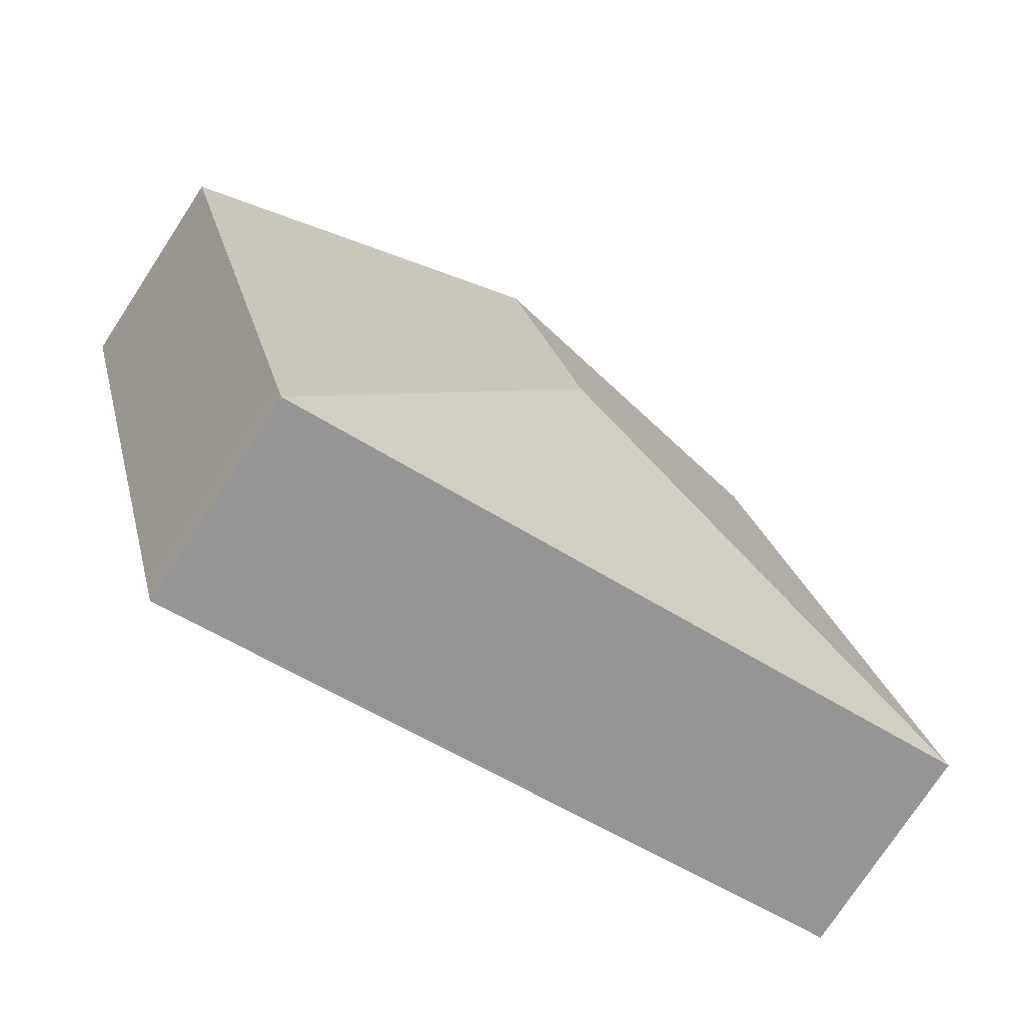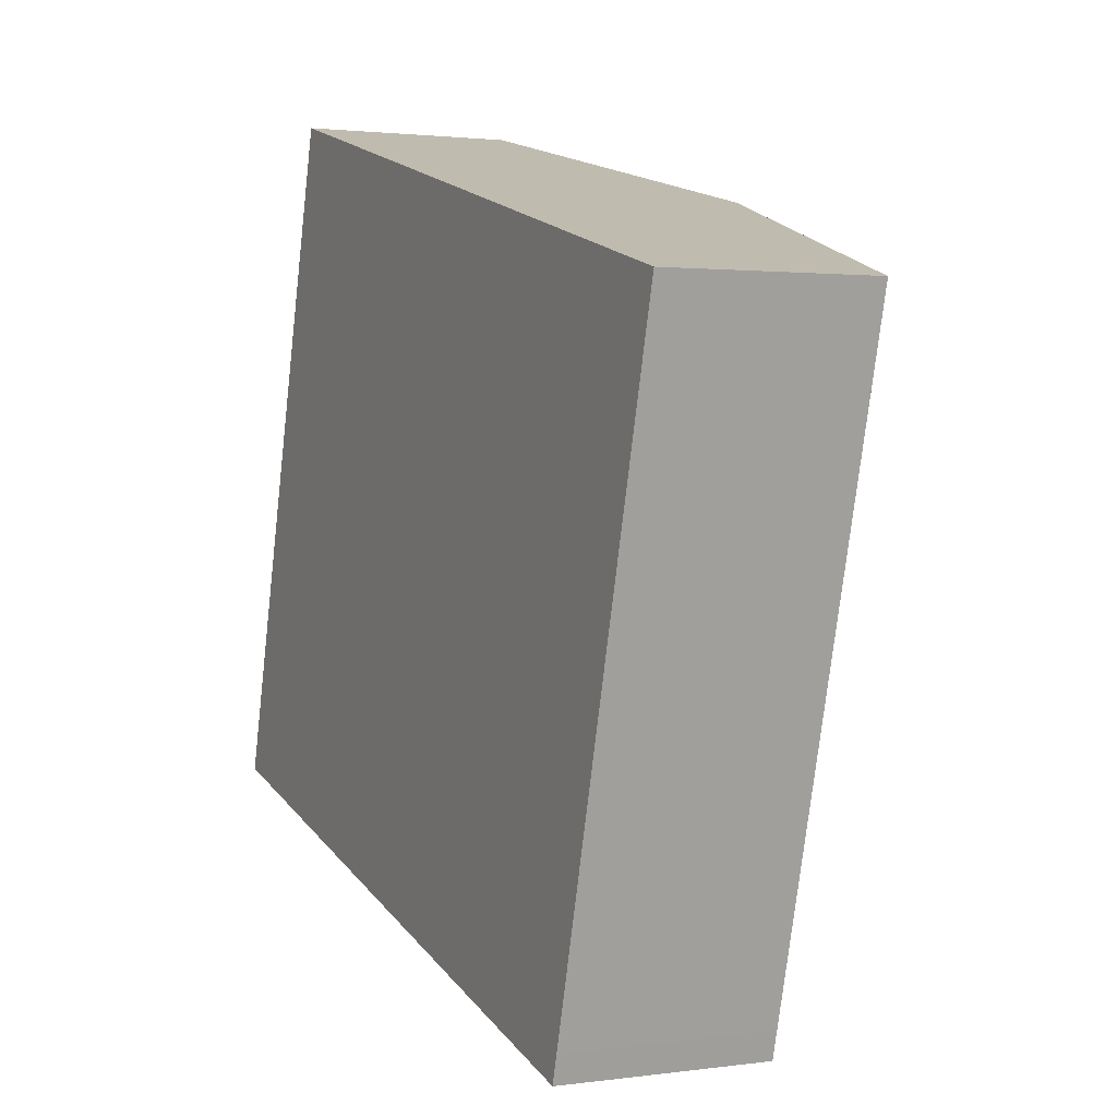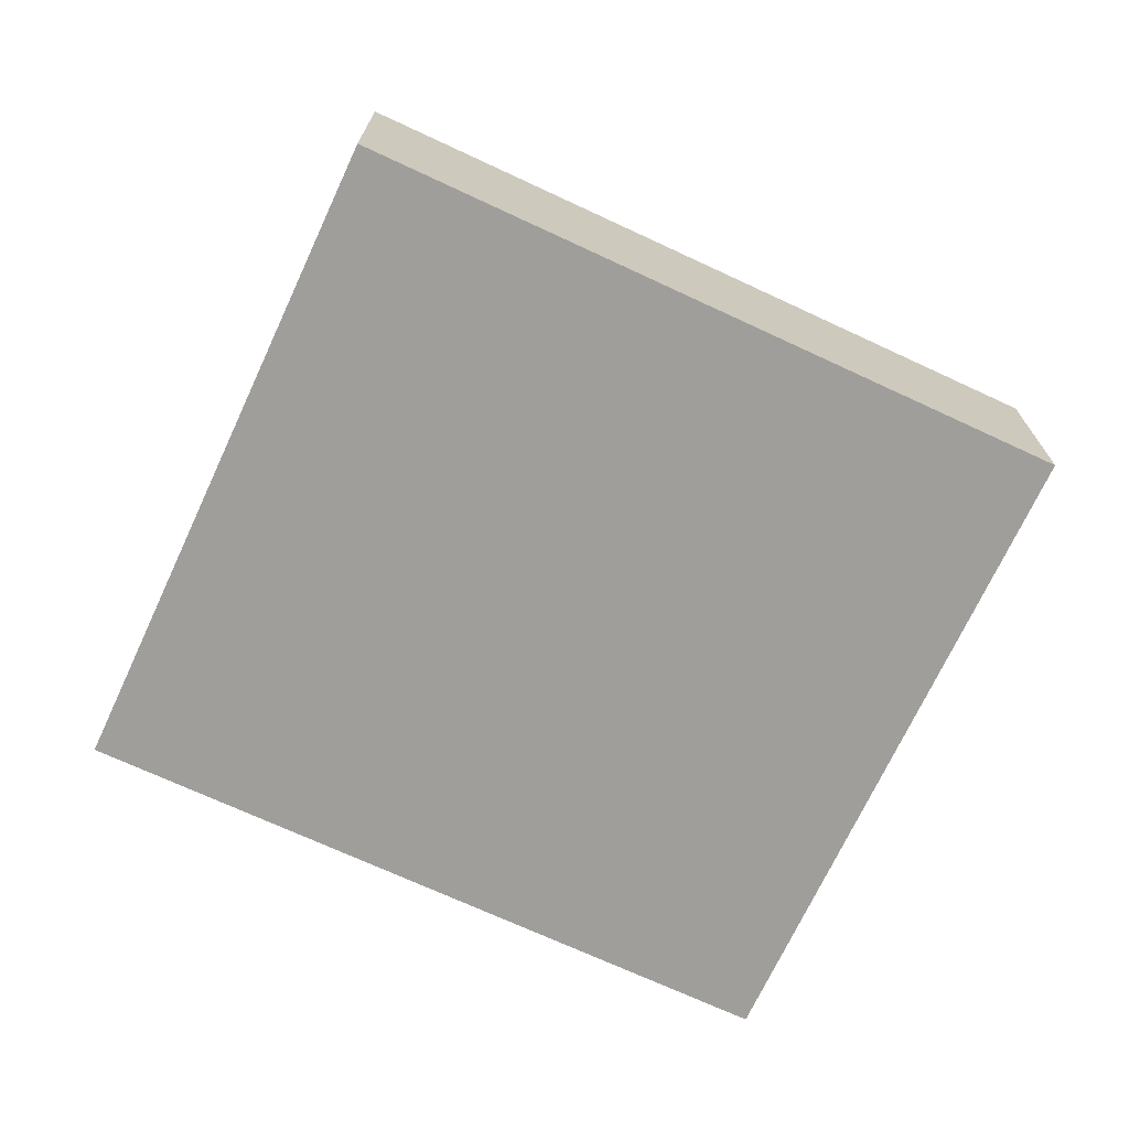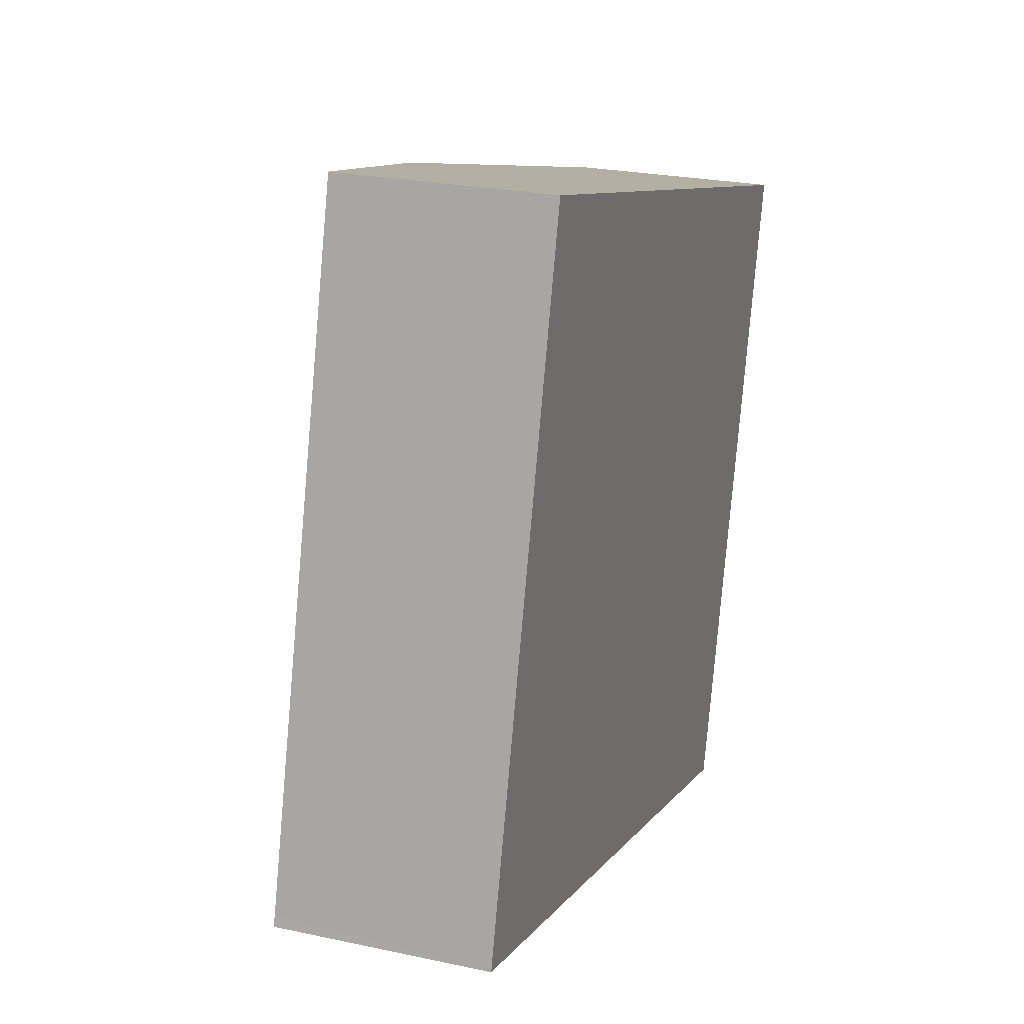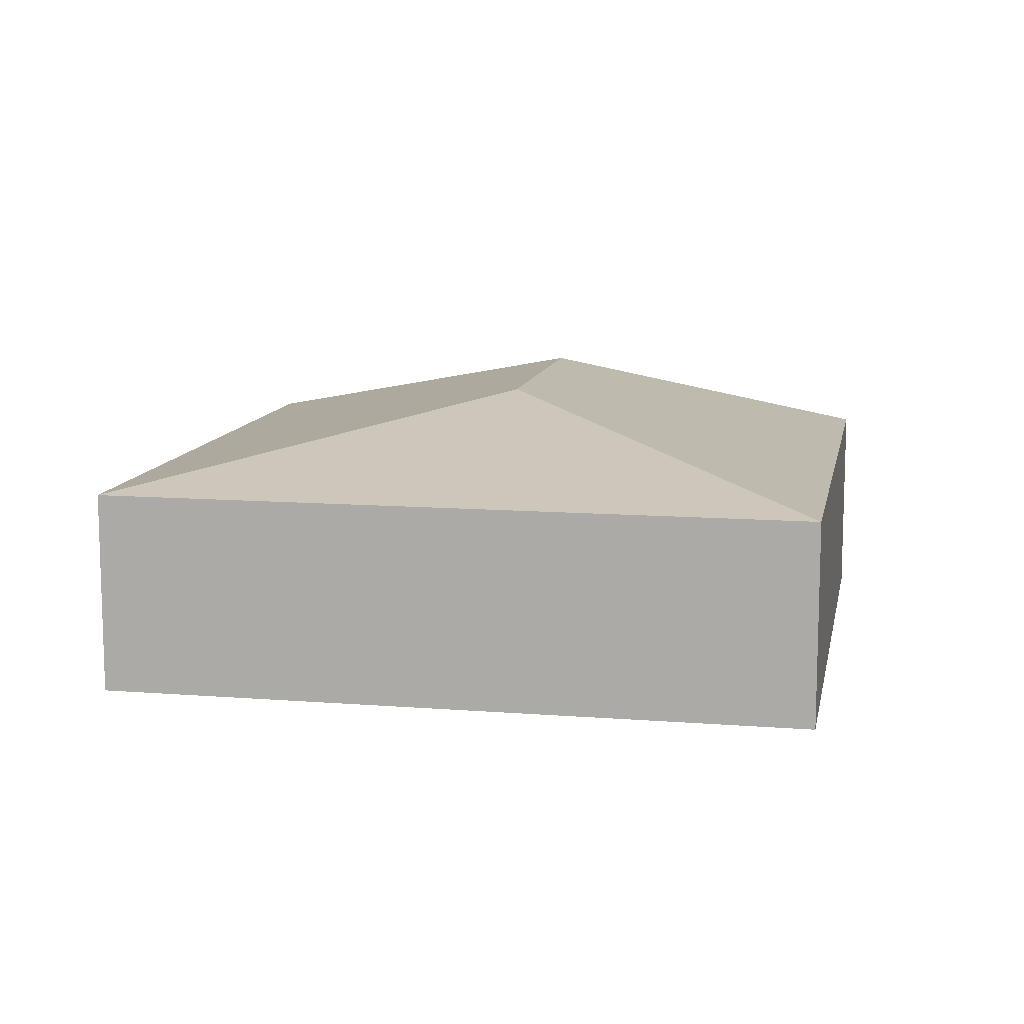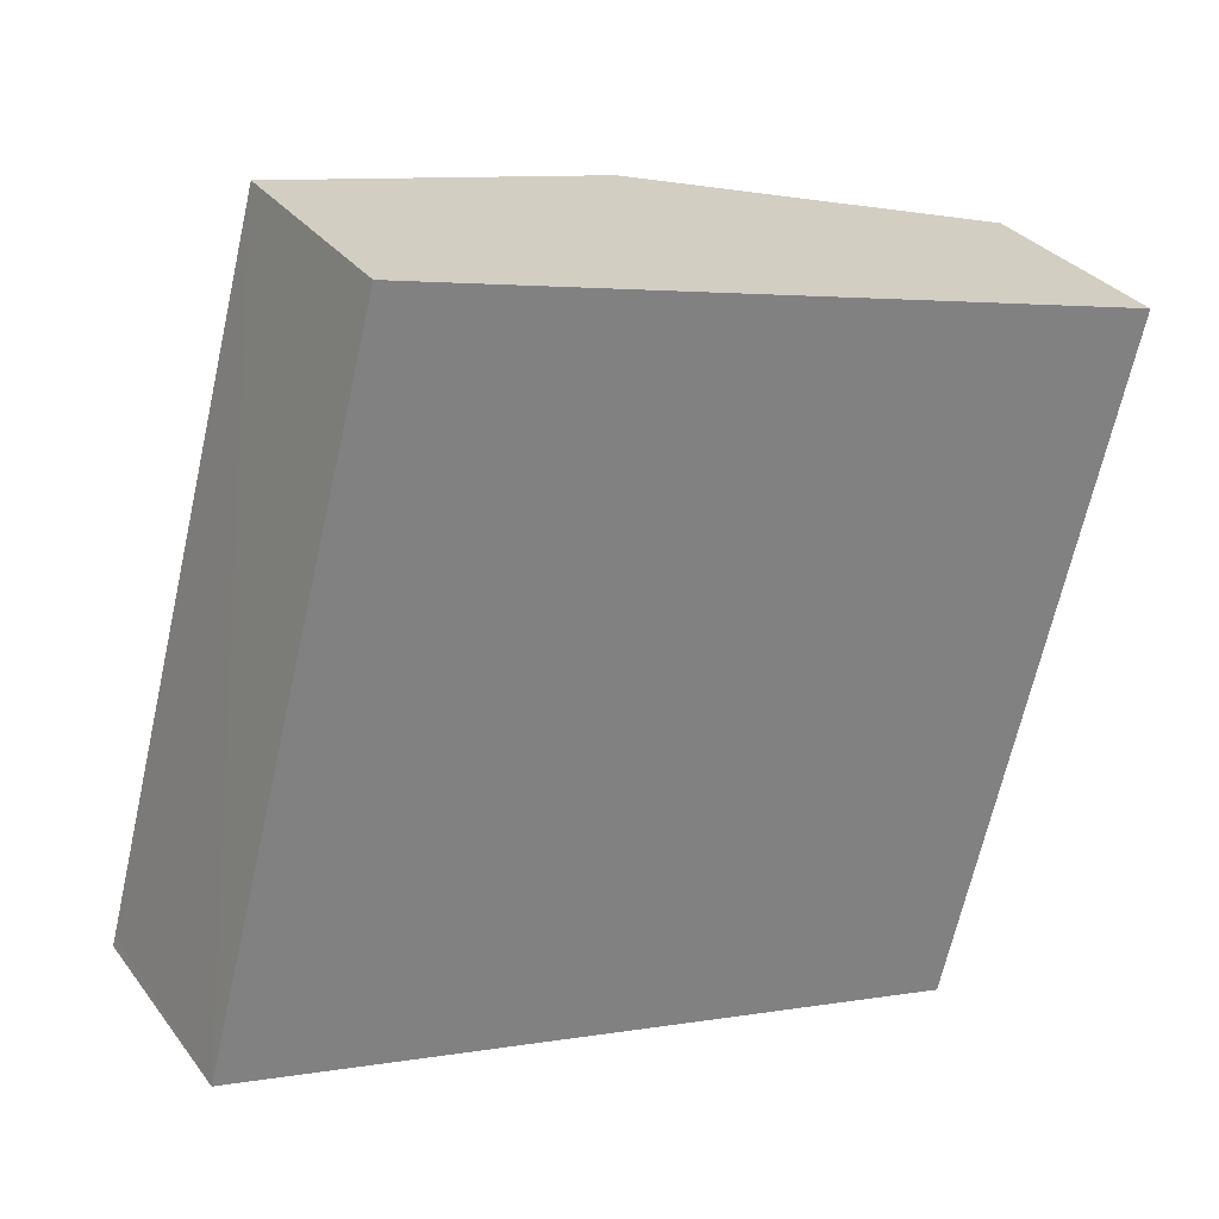
<metadata>
{"format":"obj","ext":"obj","renderer":"f3d","projection":"perspective","resolution":1024,"background":"white","views":[{"elev":-75.5,"azim":146.8,"up":"+Z"},{"elev":1.8,"azim":63.7,"up":"+Z"},{"elev":-70.8,"azim":169.8,"up":"+Y"},{"elev":24.1,"azim":-70.3,"up":"+Z"},{"elev":11.1,"azim":-154.3,"up":"+Y"},{"elev":30.9,"azim":-30.1,"up":"+Z"}]}
</metadata>
<code>
v  2.351 1.452 1.37
v  3.759 1.086 -0.837
v  3.721 1.086 -0.98
v  4.618 1.086 2.427
v  2.758 1.452 2.917
v  0 1.086 6.65e-17
v  0.014 1.086 0.051
v  0.897 1.086 3.407
v  3.721 6.001e-17 -0.98
v  0 0 0
v  0.897 -2.086e-16 3.407
v  0.014 -3.123e-18 0.051
v  2.758 -1.786e-16 2.917
v  4.618 -1.486e-16 2.427
v  3.759 5.125e-17 -0.837
g defaultobject
f 1 2 3
f 2 1 4
f 4 1 5
f 1 3 6
f 7 1 6
f 1 7 8
f 1 8 5
f 9 6 3
f 6 9 10
f 10 7 6
f 7 10 8
f 8 10 11
f 11 10 12
f 11 5 8
f 5 11 13
f 5 13 4
f 4 13 14
f 14 2 4
f 2 14 15
f 2 15 3
f 3 15 9
f 12 13 11
f 13 12 10
f 13 10 9
f 13 9 14
f 14 9 15

</code>
